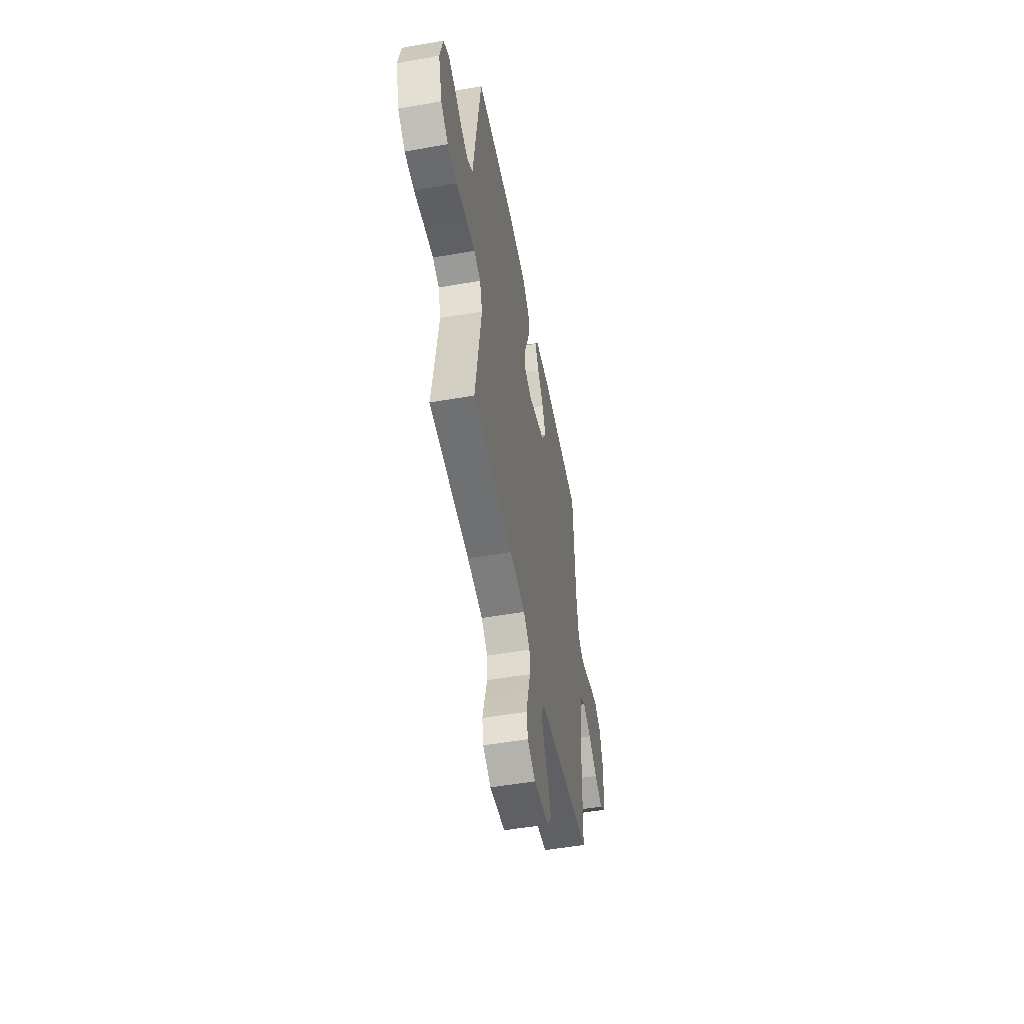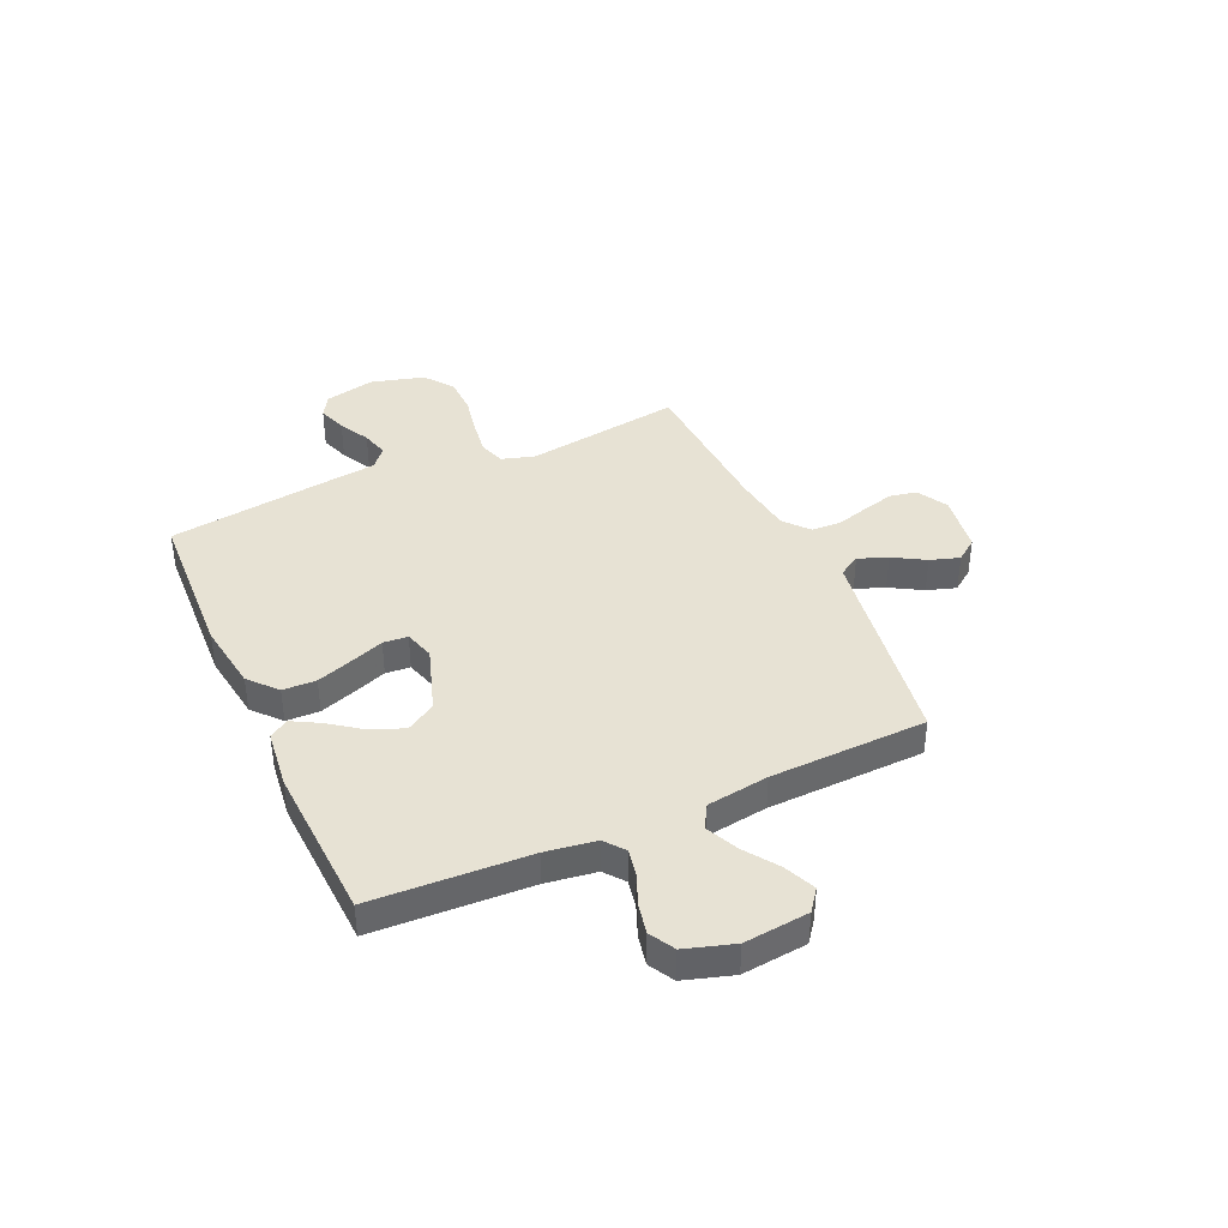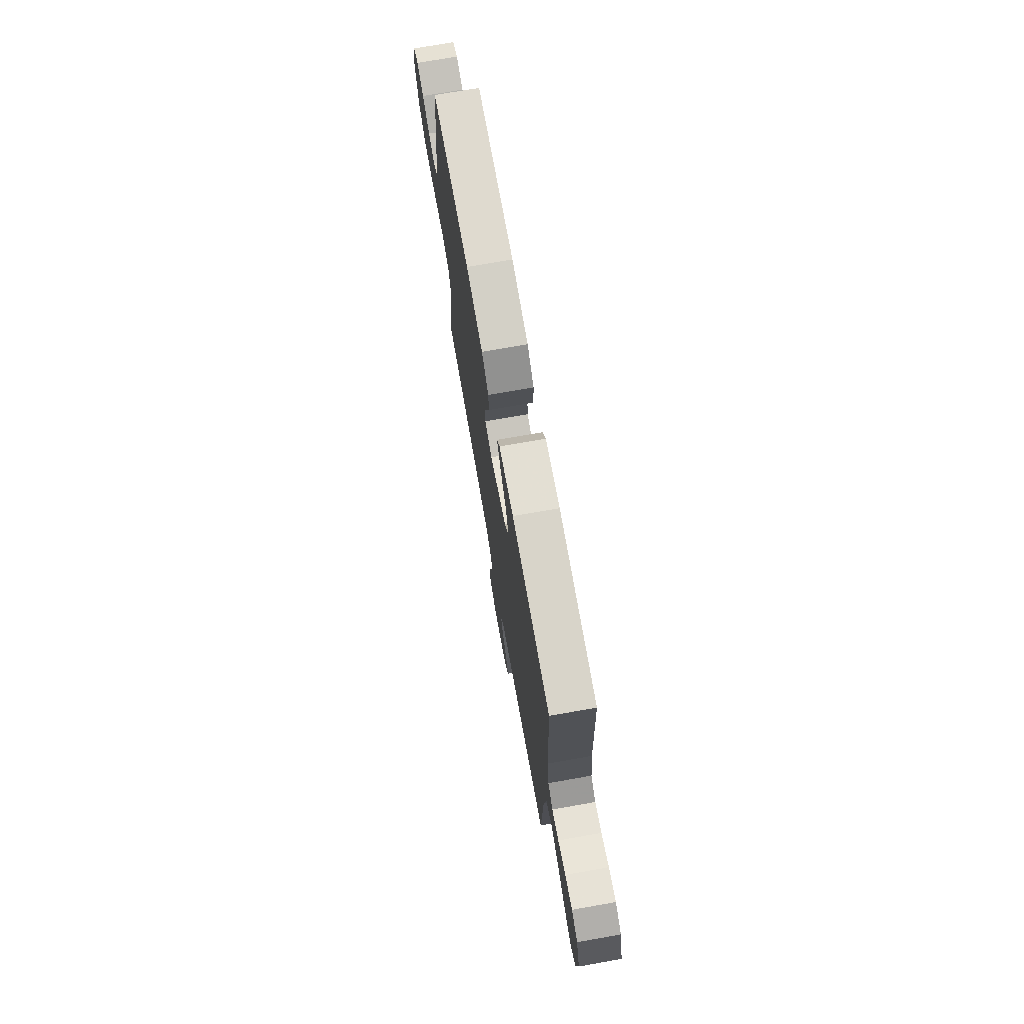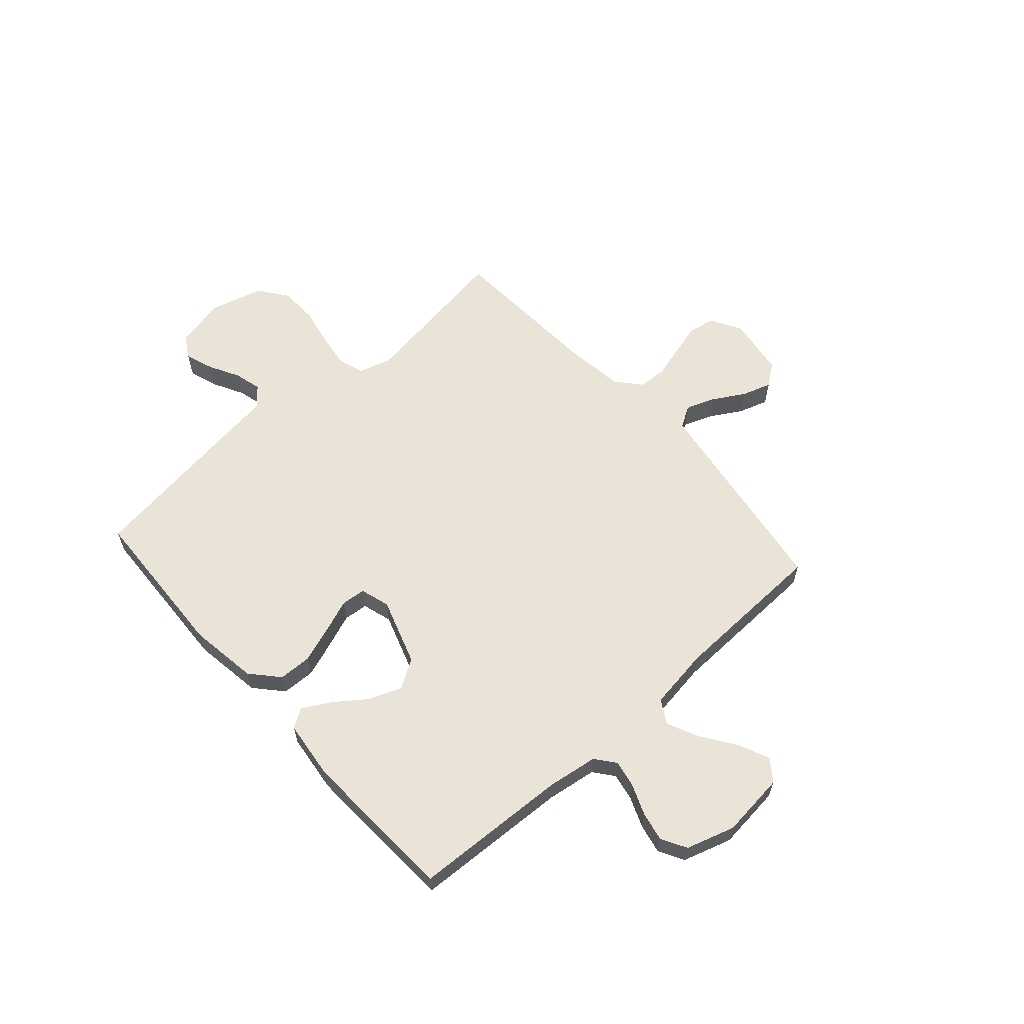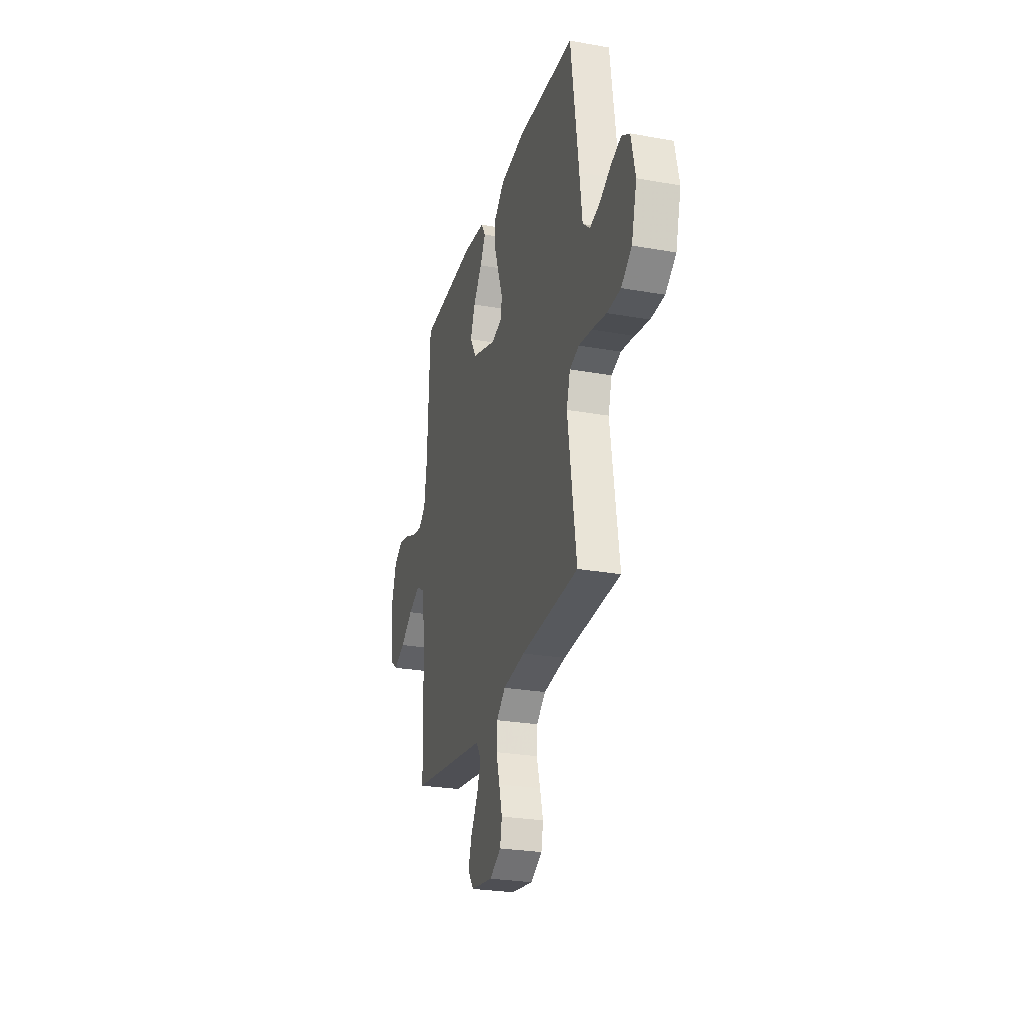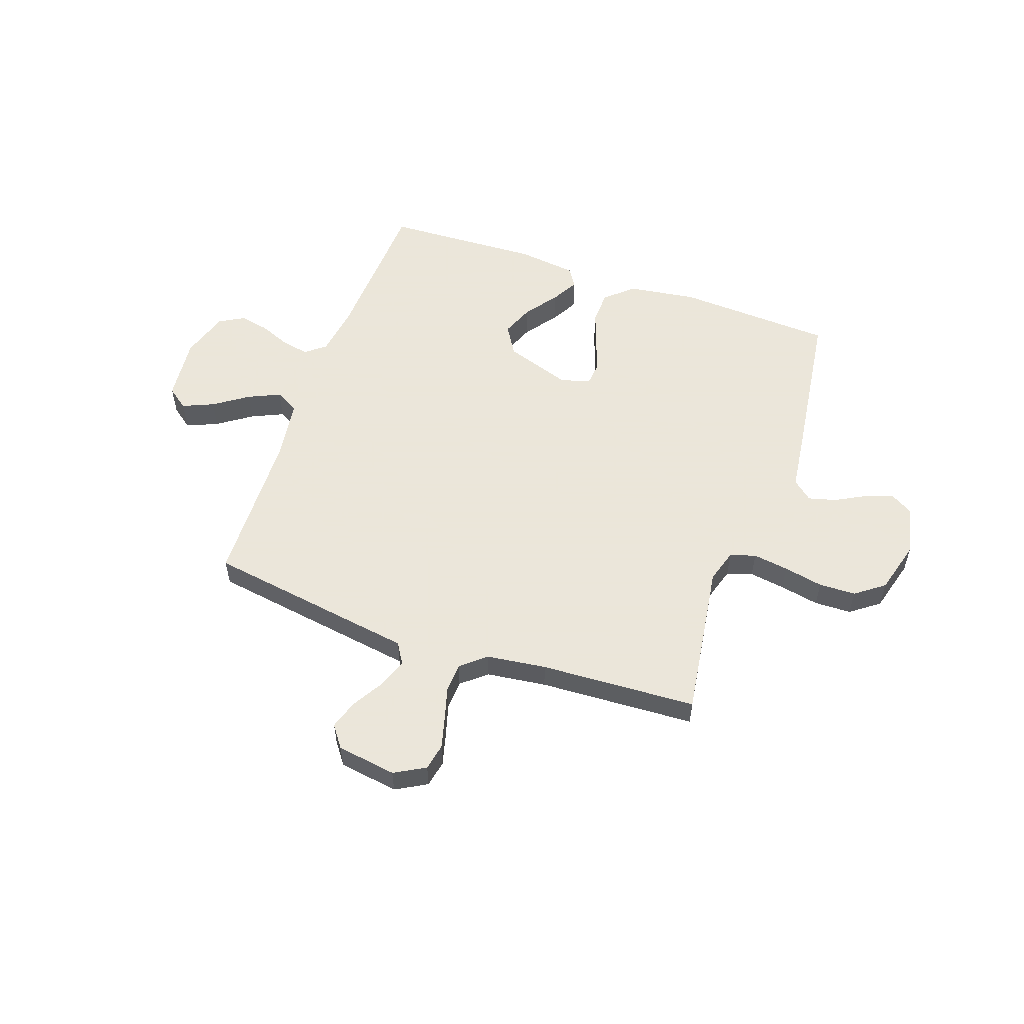
<metadata>
{"format":"obj","ext":"obj","renderer":"f3d","projection":"perspective","resolution":1024,"background":"white","views":[{"elev":-51.9,"azim":-79.3,"up":"+Z"},{"elev":39.7,"azim":65.7,"up":"+Y"},{"elev":73.3,"azim":80.0,"up":"+Z"},{"elev":60.8,"azim":48.2,"up":"+Y"},{"elev":-26.6,"azim":-105.6,"up":"+Z"},{"elev":55.0,"azim":-160.6,"up":"+Y"}]}
</metadata>
<code>
v 0.5 0.07 0.5
v 0.514 0.07 0.2
v 0.528 0.07 0.104
v 0.566 0.07 0.074
v 0.618 0.07 0.084
v 0.677 0.07 0.108
v 0.734 0.07 0.12
v 0.782 0.07 0.093
v 0.811 0.07 0
v 0.798 0.07 -0.124
v 0.757 0.07 -0.155
v 0.697 0.07 -0.129
v 0.632 0.07 -0.084
v 0.571 0.07 -0.056
v 0.526 0.07 -0.082
v 0.509 0.07 -0.2
v 0.5 0.07 -0.5
v 0.2 0.07 -0.546
v 0.095 0.07 -0.562
v 0.07 0.07 -0.603
v 0.091 0.07 -0.659
v 0.127 0.07 -0.72
v 0.145 0.07 -0.776
v 0.114 0.07 -0.818
v 0 0.07 -0.835
v -0.059 0.07 -0.802
v -0.069 0.07 -0.751
v -0.053 0.07 -0.69
v -0.035 0.07 -0.627
v -0.038 0.07 -0.571
v -0.085 0.07 -0.531
v -0.2 0.07 -0.516
v -0.5 0.07 -0.5
v -0.456 0.07 -0.2
v -0.475 0.07 -0.136
v -0.524 0.07 -0.12
v -0.592 0.07 -0.13
v -0.668 0.07 -0.145
v -0.739 0.07 -0.143
v -0.794 0.07 -0.102
v -0.822 0.07 0
v -0.8 0.07 0.097
v -0.758 0.07 0.122
v -0.703 0.07 0.103
v -0.645 0.07 0.072
v -0.593 0.07 0.058
v -0.555 0.07 0.09
v -0.541 0.07 0.2
v -0.5 0.07 0.5
v -0.2 0.07 0.515
v -0.068 0.07 0.496
v -0.015 0.07 0.449
v -0.013 0.07 0.385
v -0.037 0.07 0.316
v -0.061 0.07 0.252
v -0.057 0.07 0.205
v 0 0.07 0.188
v 0.128 0.07 0.231
v 0.162 0.07 0.287
v 0.137 0.07 0.35
v 0.092 0.07 0.411
v 0.063 0.07 0.463
v 0.086 0.07 0.5
v 0.2 0.07 0.514
v 0.5 0 0.5
v 0.514 0 0.2
v 0.528 0 0.104
v 0.566 0 0.074
v 0.618 0 0.084
v 0.677 0 0.108
v 0.734 0 0.12
v 0.782 0 0.093
v 0.811 0 0
v 0.798 0 -0.124
v 0.757 0 -0.155
v 0.697 0 -0.129
v 0.632 0 -0.084
v 0.571 0 -0.056
v 0.526 0 -0.082
v 0.509 0 -0.2
v 0.5 0 -0.5
v 0.2 0 -0.546
v 0.095 0 -0.562
v 0.07 0 -0.603
v 0.091 0 -0.659
v 0.127 0 -0.72
v 0.145 0 -0.776
v 0.114 0 -0.818
v 0 0 -0.835
v -0.059 0 -0.802
v -0.069 0 -0.751
v -0.053 0 -0.69
v -0.035 0 -0.627
v -0.038 0 -0.571
v -0.085 0 -0.531
v -0.2 0 -0.516
v -0.5 0 -0.5
v -0.456 0 -0.2
v -0.475 0 -0.136
v -0.524 0 -0.12
v -0.592 0 -0.13
v -0.668 0 -0.145
v -0.739 0 -0.143
v -0.794 0 -0.102
v -0.822 0 0
v -0.8 0 0.097
v -0.758 0 0.122
v -0.703 0 0.103
v -0.645 0 0.072
v -0.593 0 0.058
v -0.555 0 0.09
v -0.541 0 0.2
v -0.5 0 0.5
v -0.2 0 0.515
v -0.068 0 0.496
v -0.015 0 0.449
v -0.013 0 0.385
v -0.037 0 0.316
v -0.061 0 0.252
v -0.057 0 0.205
v 0 0 0.188
v 0.128 0 0.231
v 0.162 0 0.287
v 0.137 0 0.35
v 0.092 0 0.411
v 0.063 0 0.463
v 0.086 0 0.5
v 0.2 0 0.514
f 64 1 2
f 63 64 2
f 62 63 2
f 61 62 2
f 60 61 2
f 59 60 2 3
f 58 59 3 4
f 57 58 4
f 53 54 55
f 52 53 55
f 51 52 55
f 50 51 55
f 49 50 55
f 48 49 55
f 47 48 55
f 46 47 55 56
f 43 44 45
f 42 43 45
f 41 42 45
f 40 41 45
f 39 40 45
f 38 39 45
f 37 38 45
f 36 37 45 46
f 46 56 57
f 36 46 57
f 35 36 57
f 32 33 34
f 35 57 4
f 34 35 4
f 32 34 4
f 31 32 4
f 27 28 29
f 26 27 29
f 25 26 29
f 24 25 29
f 23 24 29
f 22 23 29
f 21 22 29
f 20 21 29 30
f 16 17 18 19
f 15 16 19
f 11 12 13
f 10 11 13
f 9 10 13
f 8 9 13
f 7 8 13
f 6 7 13
f 5 6 13
f 5 13 14
f 4 5 14 15
f 19 20 30 31
f 4 15 19 31
f 66 65 128
f 66 128 127
f 66 127 126
f 66 126 125
f 66 125 124
f 67 66 124 123
f 68 67 123 122
f 68 122 121
f 119 118 117
f 119 117 116
f 119 116 115
f 119 115 114
f 119 114 113
f 119 113 112
f 119 112 111
f 120 119 111 110
f 109 108 107
f 109 107 106
f 109 106 105
f 109 105 104
f 109 104 103
f 109 103 102
f 109 102 101
f 110 109 101 100
f 121 120 110
f 121 110 100
f 121 100 99
f 98 97 96
f 68 121 99
f 68 99 98
f 68 98 96
f 68 96 95
f 93 92 91
f 93 91 90
f 93 90 89
f 93 89 88
f 93 88 87
f 93 87 86
f 93 86 85
f 94 93 85 84
f 83 82 81 80
f 83 80 79
f 77 76 75
f 77 75 74
f 77 74 73
f 77 73 72
f 77 72 71
f 77 71 70
f 77 70 69
f 78 77 69
f 79 78 69 68
f 95 94 84 83
f 95 83 79 68
f 1 65 66 2
f 2 66 67 3
f 3 67 68 4
f 4 68 69 5
f 5 69 70 6
f 6 70 71 7
f 7 71 72 8
f 8 72 73 9
f 9 73 74 10
f 10 74 75 11
f 11 75 76 12
f 12 76 77 13
f 13 77 78 14
f 14 78 79 15
f 15 79 80 16
f 16 80 81 17
f 17 81 82 18
f 18 82 83 19
f 19 83 84 20
f 20 84 85 21
f 21 85 86 22
f 22 86 87 23
f 23 87 88 24
f 24 88 89 25
f 25 89 90 26
f 26 90 91 27
f 27 91 92 28
f 28 92 93 29
f 29 93 94 30
f 30 94 95 31
f 31 95 96 32
f 32 96 97 33
f 33 97 98 34
f 34 98 99 35
f 35 99 100 36
f 36 100 101 37
f 37 101 102 38
f 38 102 103 39
f 39 103 104 40
f 40 104 105 41
f 41 105 106 42
f 42 106 107 43
f 43 107 108 44
f 44 108 109 45
f 45 109 110 46
f 46 110 111 47
f 47 111 112 48
f 48 112 113 49
f 49 113 114 50
f 50 114 115 51
f 51 115 116 52
f 52 116 117 53
f 53 117 118 54
f 54 118 119 55
f 55 119 120 56
f 56 120 121 57
f 57 121 122 58
f 58 122 123 59
f 59 123 124 60
f 60 124 125 61
f 61 125 126 62
f 62 126 127 63
f 63 127 128 64
f 64 128 65 1

</code>
